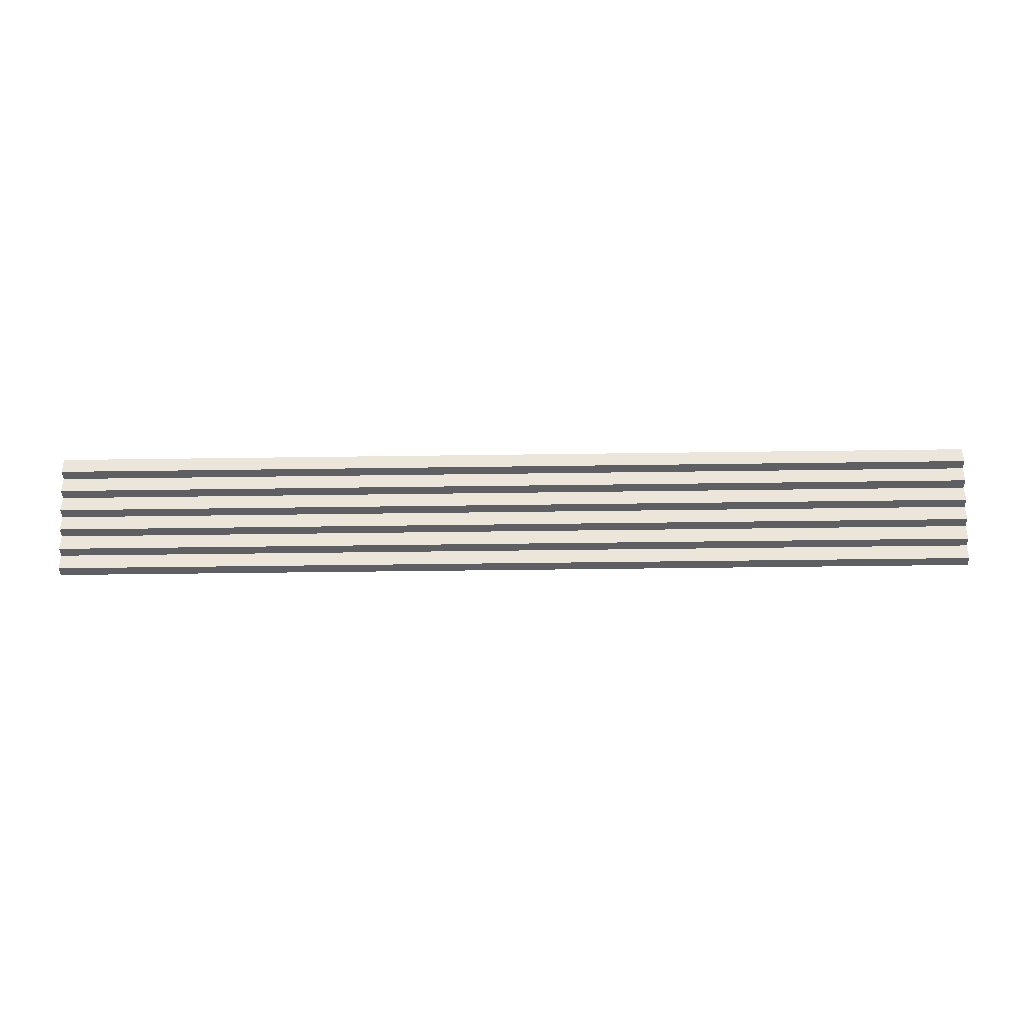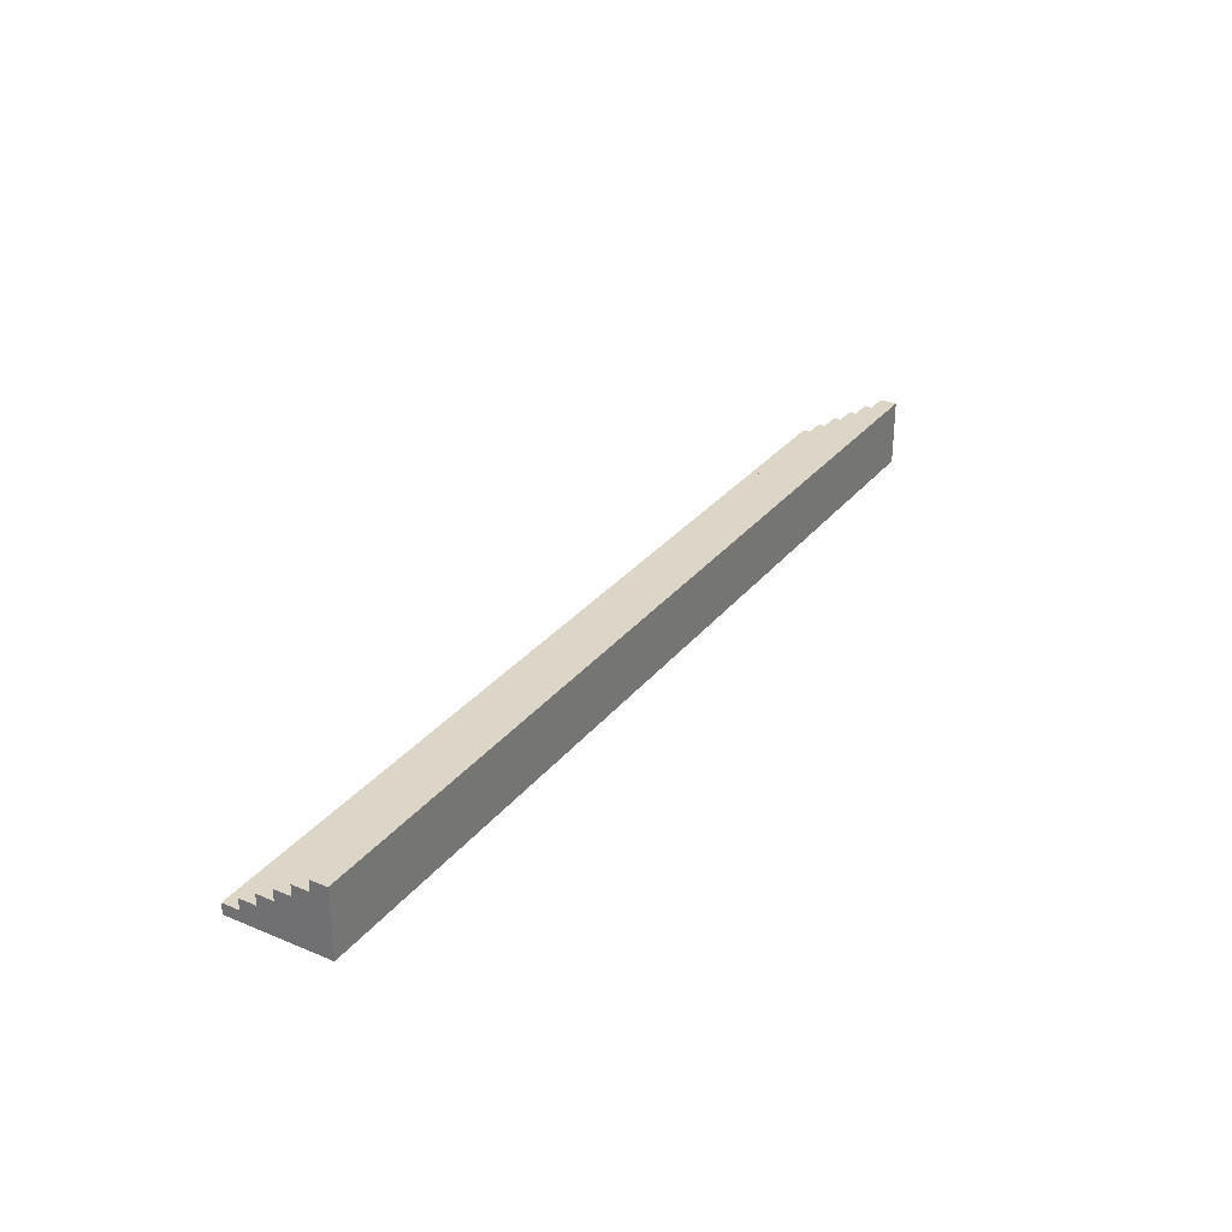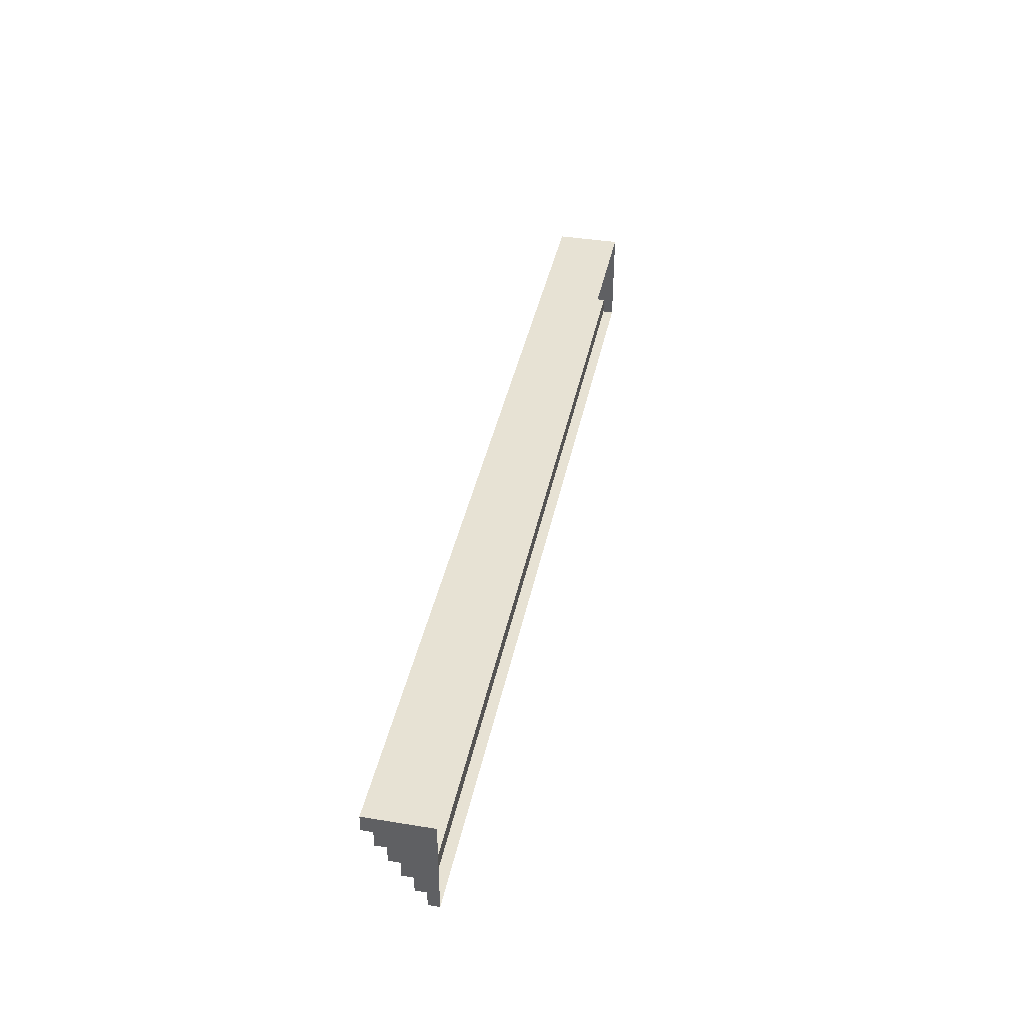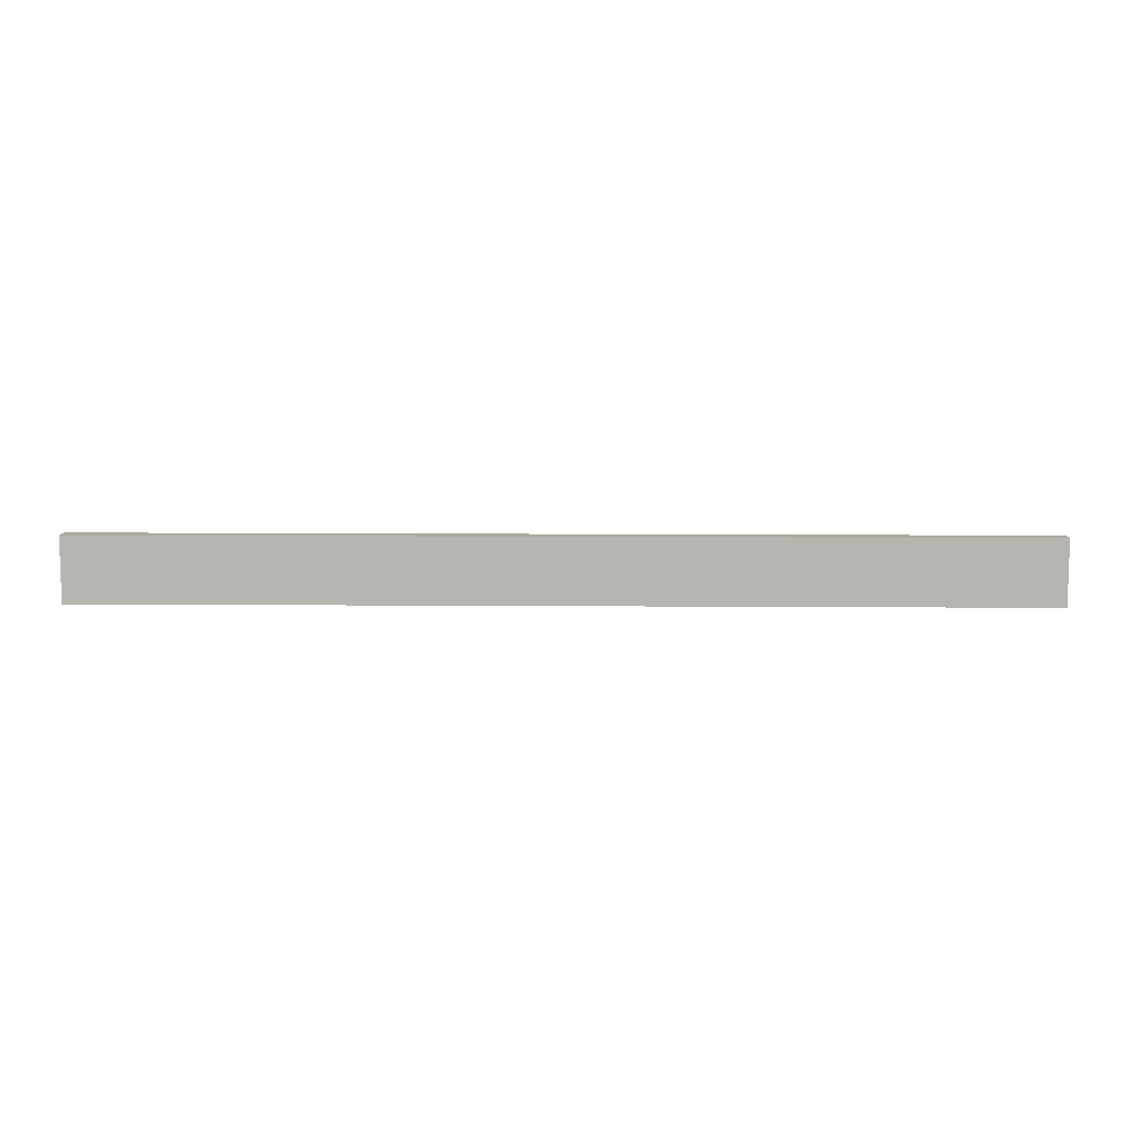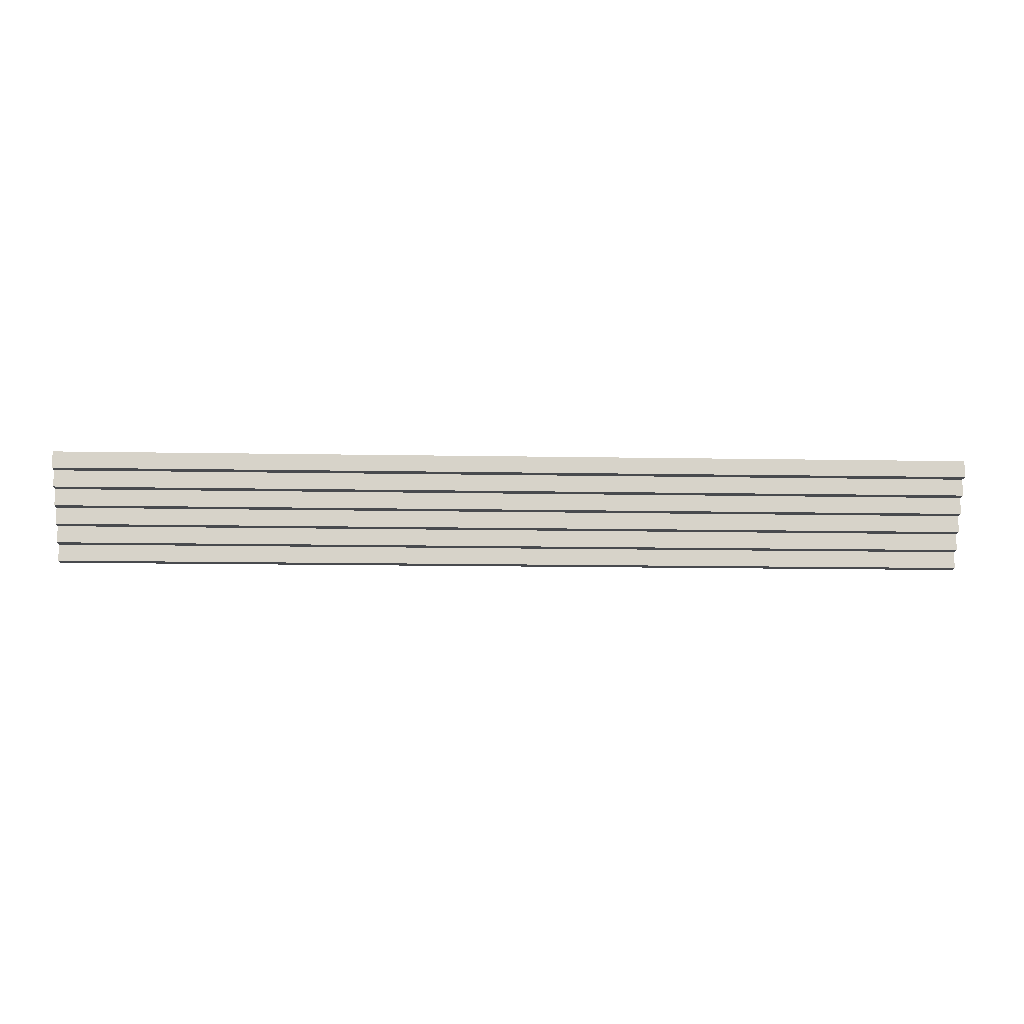
<metadata>
{"format":"obj","ext":"obj","renderer":"f3d","projection":"perspective","resolution":1024,"background":"white","views":[{"elev":-41.8,"azim":-179.0,"up":"+Z"},{"elev":30.2,"azim":-58.9,"up":"+Y"},{"elev":39.8,"azim":-78.5,"up":"+Z"},{"elev":8.8,"azim":1.2,"up":"+Y"},{"elev":-13.1,"azim":177.6,"up":"+Z"}]}
</metadata>
<code>
g pb_Mesh-604378
v 0 0 0
v 6.771 0 0
v 0 0.07891 0
v 6.771 0.07891 0
v 0 0.07891 0
v 6.771 0.07891 0
v 0 0.07891 0.123
v 6.771 0.07891 0.123
v 0 0.07891 0.123
v 6.771 0.07891 0.123
v 0 0.1578 0.123
v 6.771 0.1578 0.123
v 0 0.1578 0.123
v 6.771 0.1578 0.123
v 0 0.1578 0.246
v 6.771 0.1578 0.246
v 0 0.1578 0.246
v 6.771 0.1578 0.246
v 0 0.2367 0.246
v 6.771 0.2367 0.246
v 0 0.2367 0.246
v 6.771 0.2367 0.246
v 0 0.2367 0.369
v 6.771 0.2367 0.369
v 0 0.2367 0.369
v 6.771 0.2367 0.369
v 0 0.3156 0.369
v 6.771 0.3156 0.369
v 0 0.3156 0.369
v 6.771 0.3156 0.369
v 0 0.3156 0.492
v 6.771 0.3156 0.492
v 0 0.3156 0.492
v 6.771 0.3156 0.492
v 0 0.3945 0.492
v 6.771 0.3945 0.492
v 0 0.3945 0.492
v 6.771 0.3945 0.492
v 0 0.3945 0.615
v 6.771 0.3945 0.615
v 0 0.3945 0.615
v 6.771 0.3945 0.615
v 0 0.4735 0.615
v 6.771 0.4735 0.615
v 0 0.4735 0.615
v 6.771 0.4735 0.615
v 0 0.4735 0.738
v 6.771 0.4735 0.738
v 6.771 0 0
v 6.771 0 0.123
v 6.771 0.07891 0
v 6.771 0.07891 0.123
v 6.771 0 0.246
v 6.771 0.1578 0.246
v 6.771 0.1578 0.123
v 6.771 0 0.369
v 6.771 0.2367 0.369
v 6.771 0.2367 0.246
v 6.771 0 0.492
v 6.771 0.3156 0.492
v 6.771 0.3156 0.369
v 6.771 0 0.615
v 6.771 0.3945 0.615
v 6.771 0.3945 0.492
v 6.771 0 0.738
v 6.771 0.4735 0.738
v 6.771 0.4735 0.615
v 0 0.07891 0
v 0 0 0.123
v 0 0 0
v 0 0.07891 0.123
v 0 0 0.246
v 0 0.1578 0.246
v 0 0.1578 0.123
v 0 0 0.369
v 0 0.2367 0.369
v 0 0.2367 0.246
v 0 0 0.492
v 0 0.3156 0.492
v 0 0.3156 0.369
v 0 0 0.615
v 0 0.3945 0.615
v 0 0.3945 0.492
v 0 0 0.738
v 0 0.4735 0.738
v 0 0.4735 0.615
v 6.771 0 0.738
v 0 0 0.738
v 6.771 0.4735 0.738
v 0 0.4735 0.738
g pb_Mesh-604378_0
f 3 2 1
f 3 4 2
f 7 6 5
f 7 8 6
f 11 10 9
f 11 12 10
f 15 14 13
f 15 16 14
f 19 18 17
f 19 20 18
f 23 22 21
f 23 24 22
f 27 26 25
f 27 28 26
f 31 30 29
f 31 32 30
f 35 34 33
f 35 36 34
f 39 38 37
f 39 40 38
f 43 42 41
f 43 44 42
f 47 46 45
f 47 48 46
f 51 50 49
f 51 52 50
f 52 53 50
f 52 54 53
f 52 55 54
f 54 56 53
f 54 57 56
f 54 58 57
f 57 59 56
f 57 60 59
f 57 61 60
f 60 62 59
f 60 63 62
f 60 64 63
f 63 65 62
f 63 66 65
f 63 67 66
f 70 69 68
f 69 71 68
f 69 72 71
f 72 73 71
f 73 74 71
f 72 75 73
f 75 76 73
f 76 77 73
f 75 78 76
f 78 79 76
f 79 80 76
f 78 81 79
f 81 82 79
f 82 83 79
f 81 84 82
f 84 85 82
f 85 86 82
f 89 88 87
f 89 90 88

</code>
